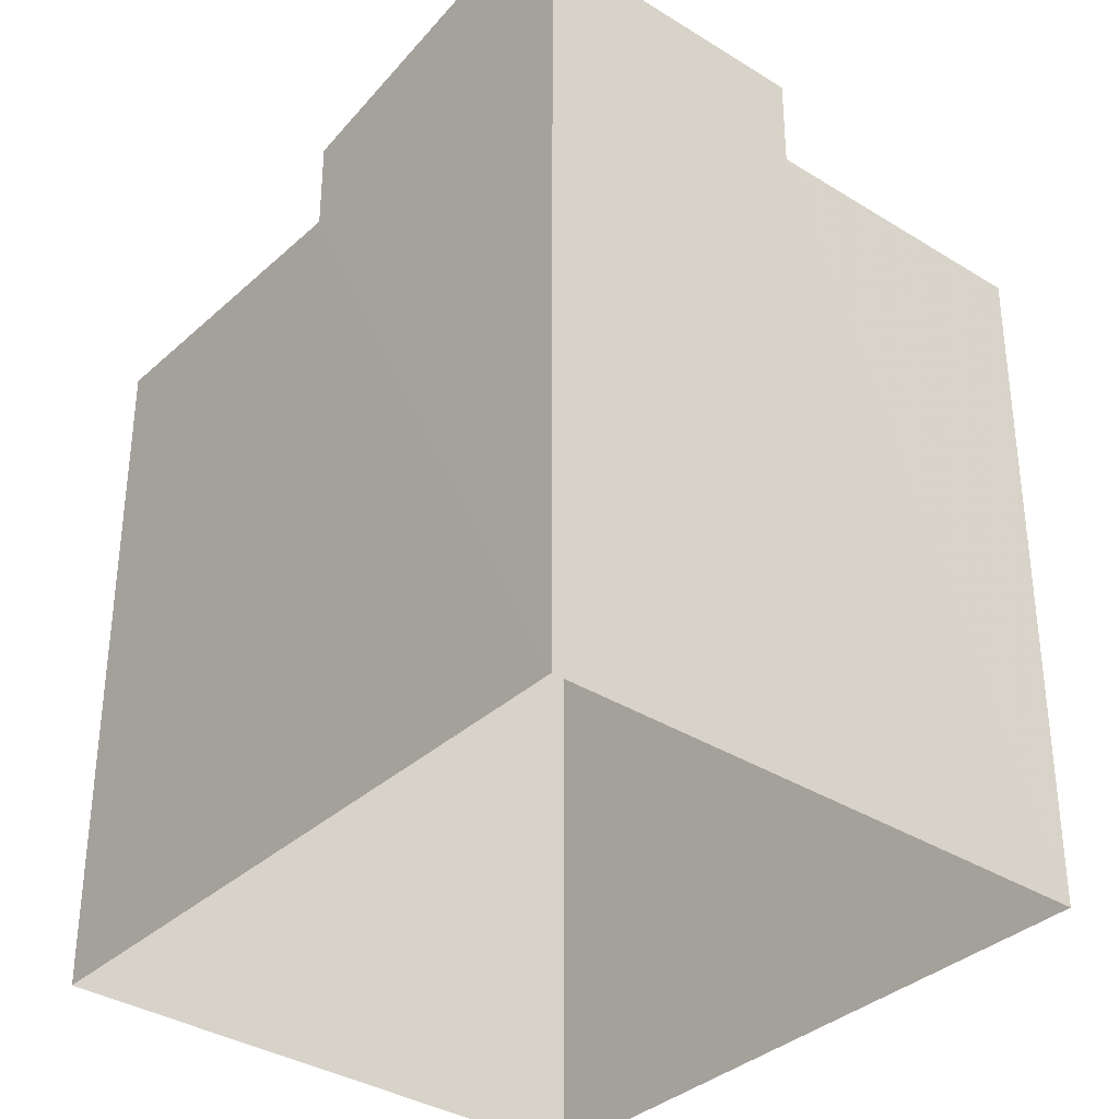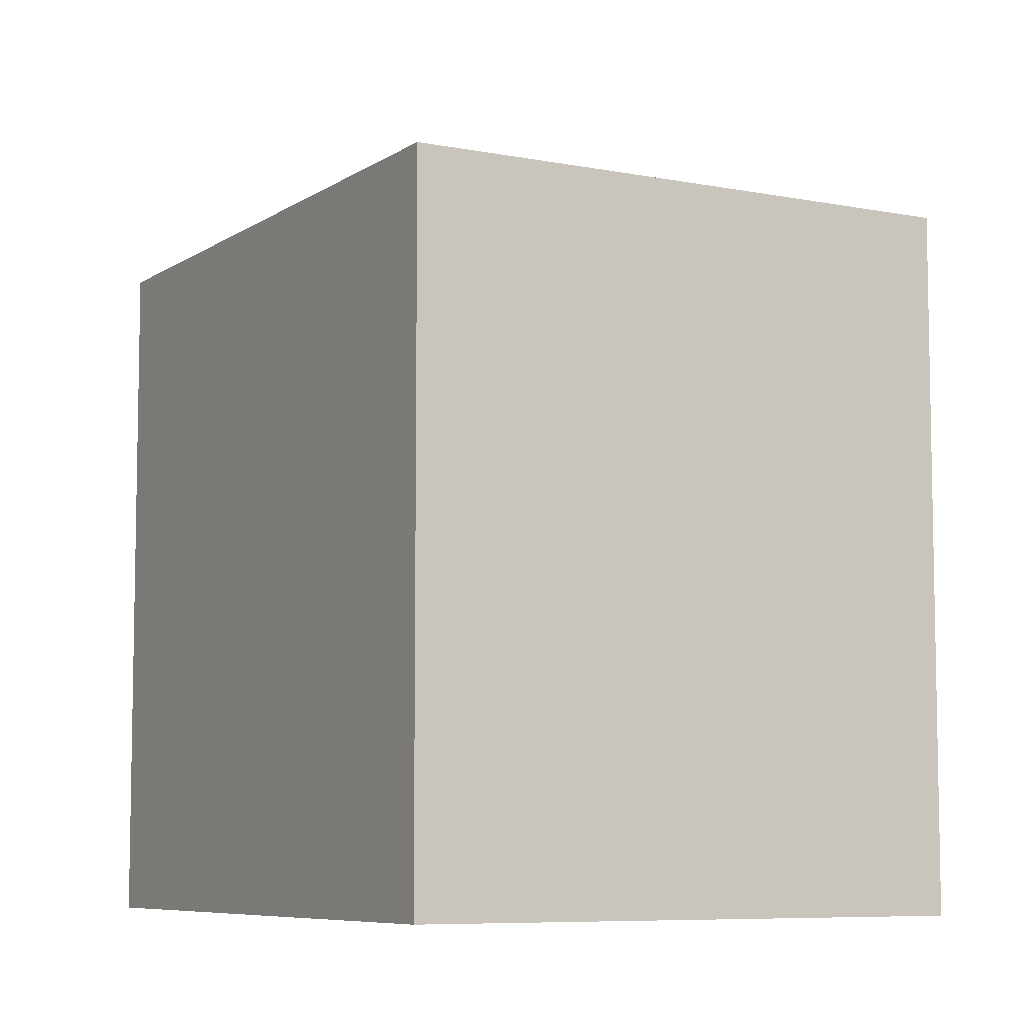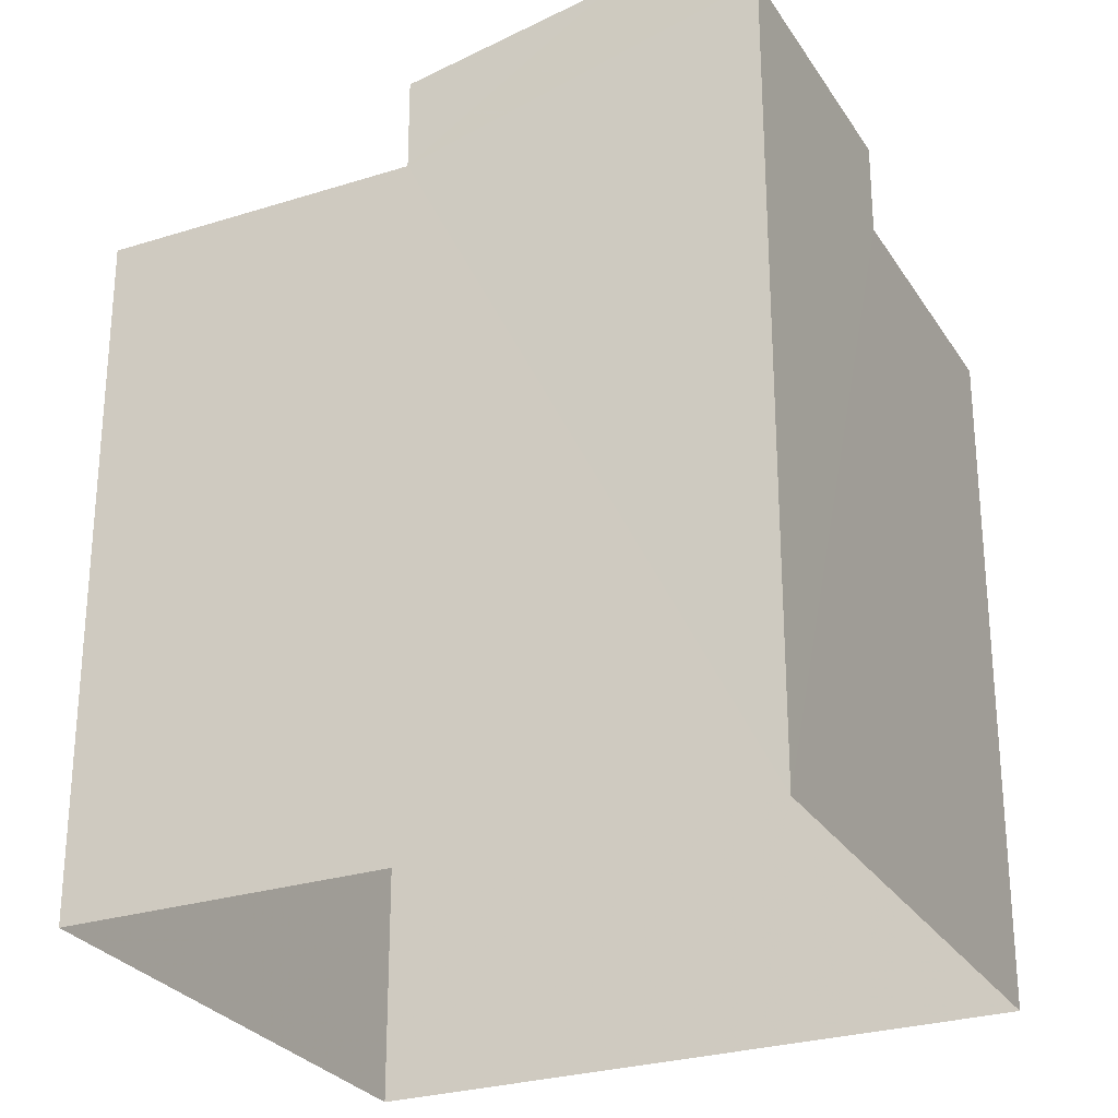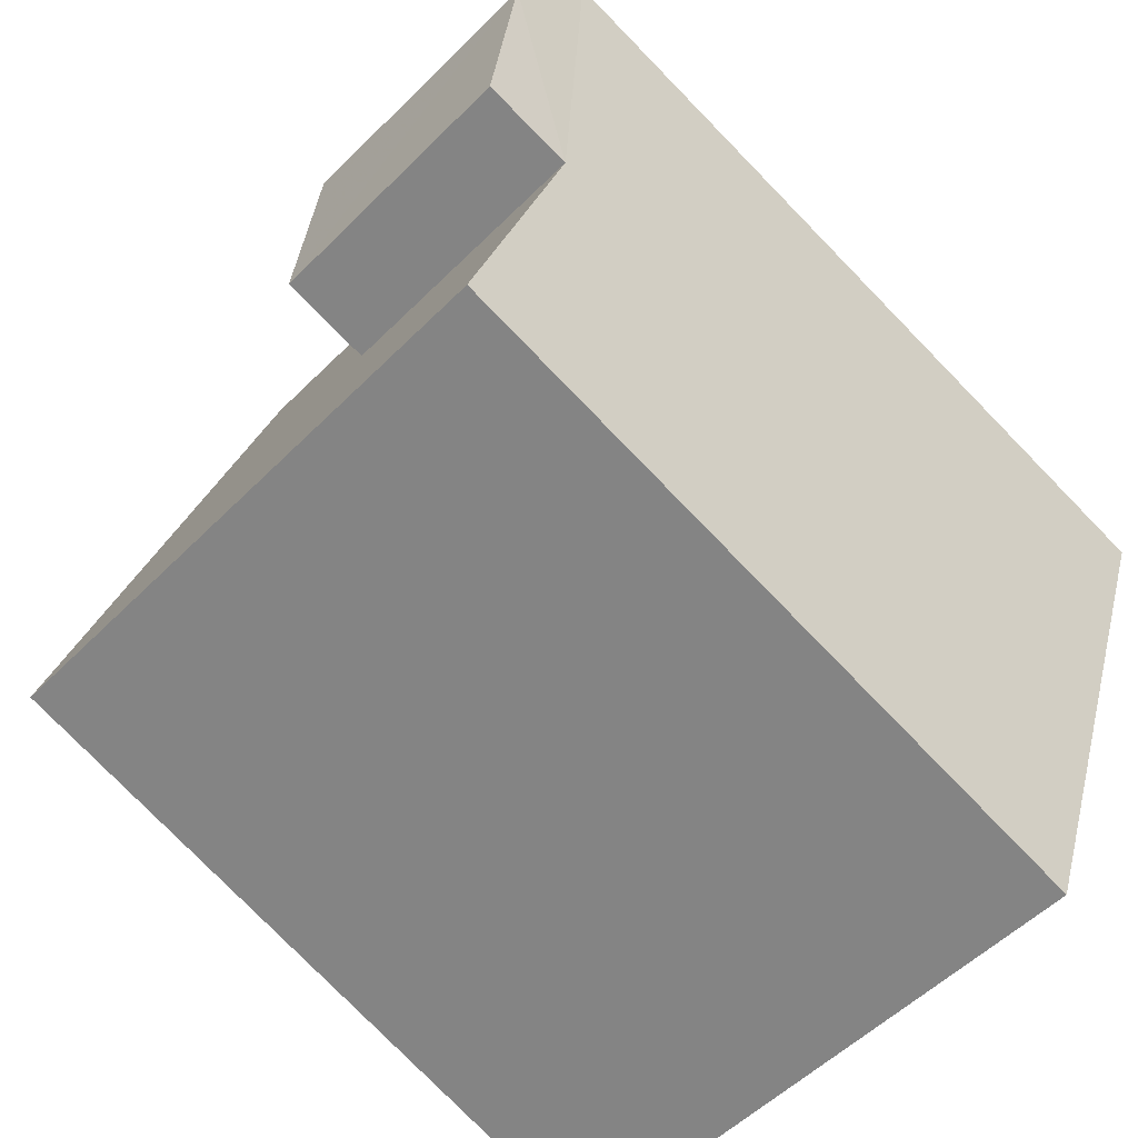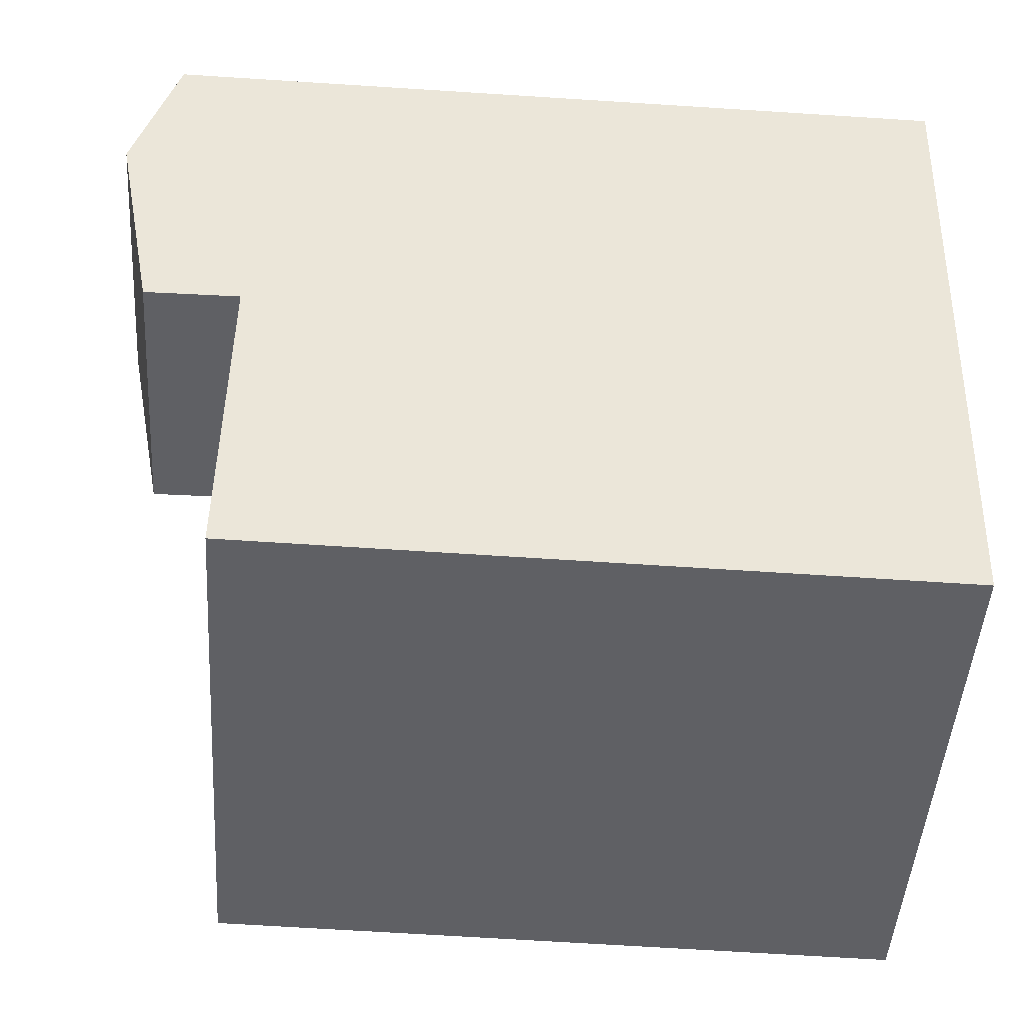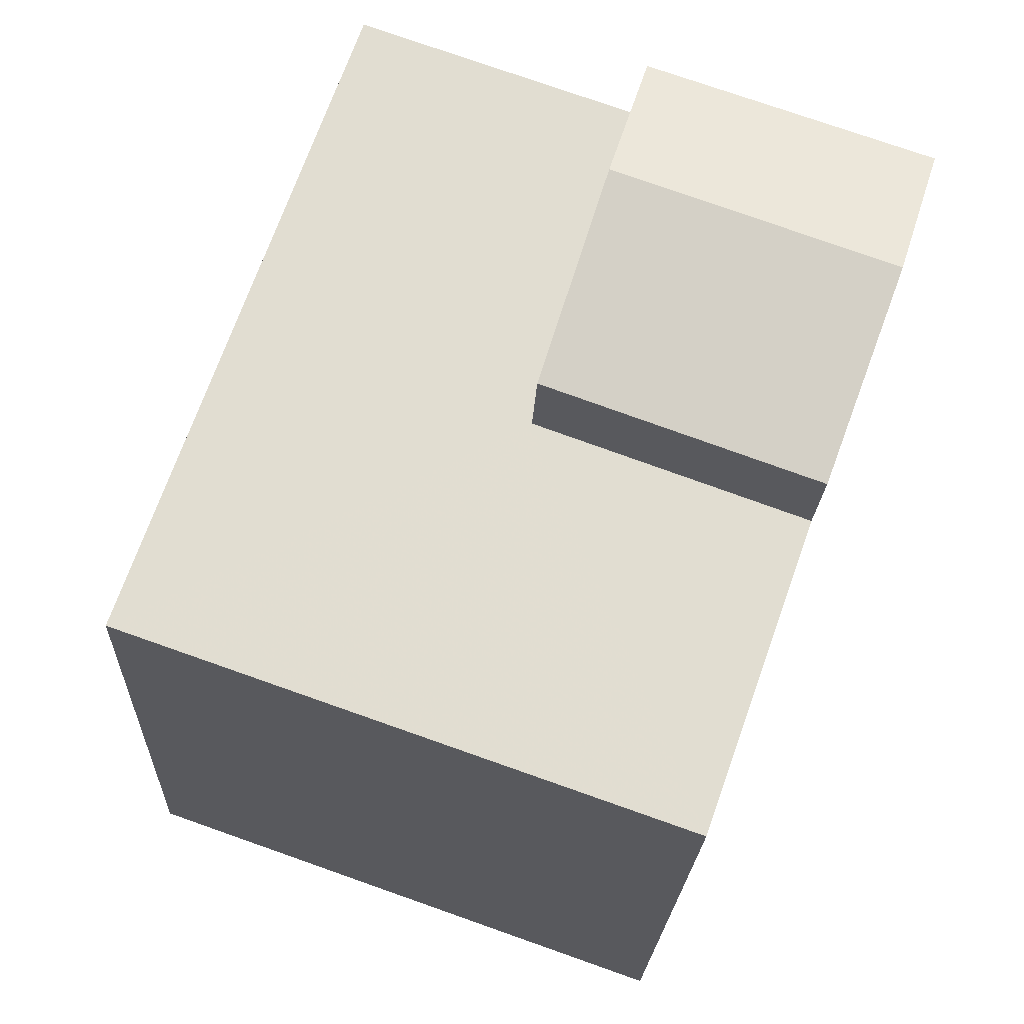
<metadata>
{"format":"obj","ext":"obj","renderer":"f3d","projection":"perspective","resolution":1024,"background":"white","views":[{"elev":-35.0,"azim":120.8,"up":"+Z"},{"elev":-7.3,"azim":-48.8,"up":"+Z"},{"elev":-27.4,"azim":96.5,"up":"+Z"},{"elev":-78.2,"azim":44.3,"up":"+Y"},{"elev":-63.8,"azim":86.2,"up":"+Y"},{"elev":-20.8,"azim":-2.3,"up":"+Y"}]}
</metadata>
<code>
v -2.23e+05 -1.272e+05 18.28
v -2.23e+05 -1.272e+05 18.28
v -2.23e+05 -1.271e+05 18.28
v -2.23e+05 -1.272e+05 18.28
v -2.23e+05 -1.272e+05 27.62
v -2.23e+05 -1.272e+05 27.62
v -2.23e+05 -1.272e+05 28.12
v -2.23e+05 -1.272e+05 28.12
v -2.23e+05 -1.271e+05 26.51
v -2.23e+05 -1.271e+05 26.51
v -2.23e+05 -1.272e+05 26.51
v -2.23e+05 -1.272e+05 26.51
v -2.23e+05 -1.272e+05 26.51
v -2.23e+05 -1.272e+05 26.51
v -2.23e+05 -1.272e+05 27.62
v -2.23e+05 -1.271e+05 27.62
f 1 2 3
f 4 1 3
f 5 6 7
f 8 5 7
f 9 10 11
f 10 12 11
f 11 13 14
f 11 12 13
f 15 16 8
f 7 15 8
f 3 9 4
f 4 9 15
f 3 10 9
f 15 9 16
f 10 3 2
f 12 10 2
f 12 2 1
f 13 12 1
f 13 1 14
f 1 4 14
f 6 14 7
f 14 4 15
f 7 14 15
f 16 9 8
f 9 11 8
f 11 5 8
f 11 6 5
f 11 14 6

</code>
